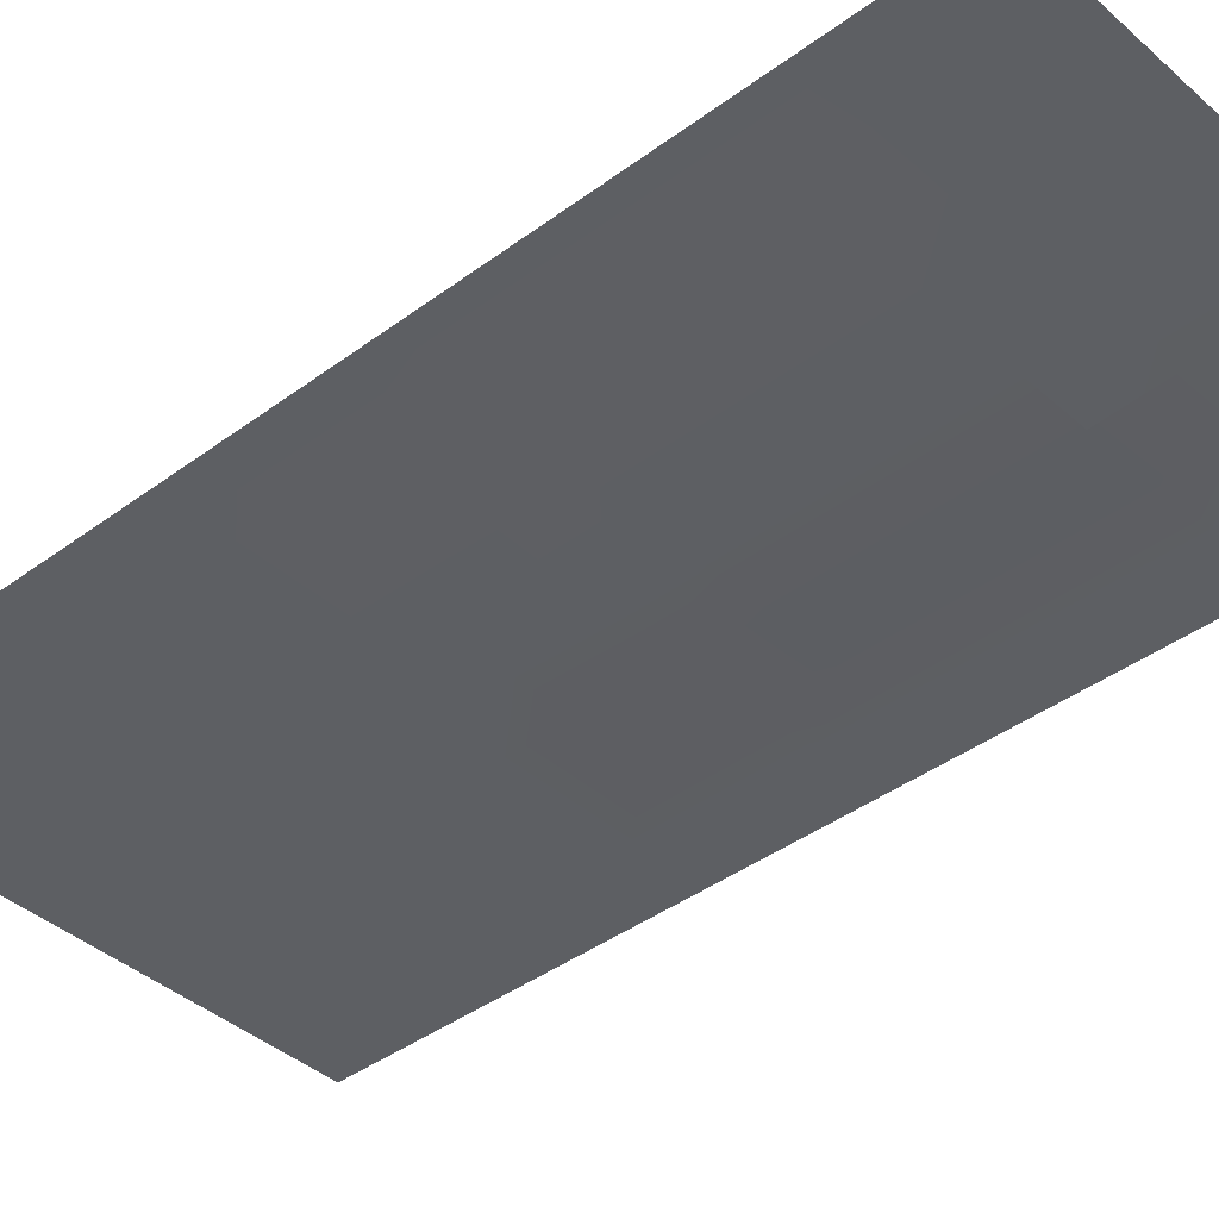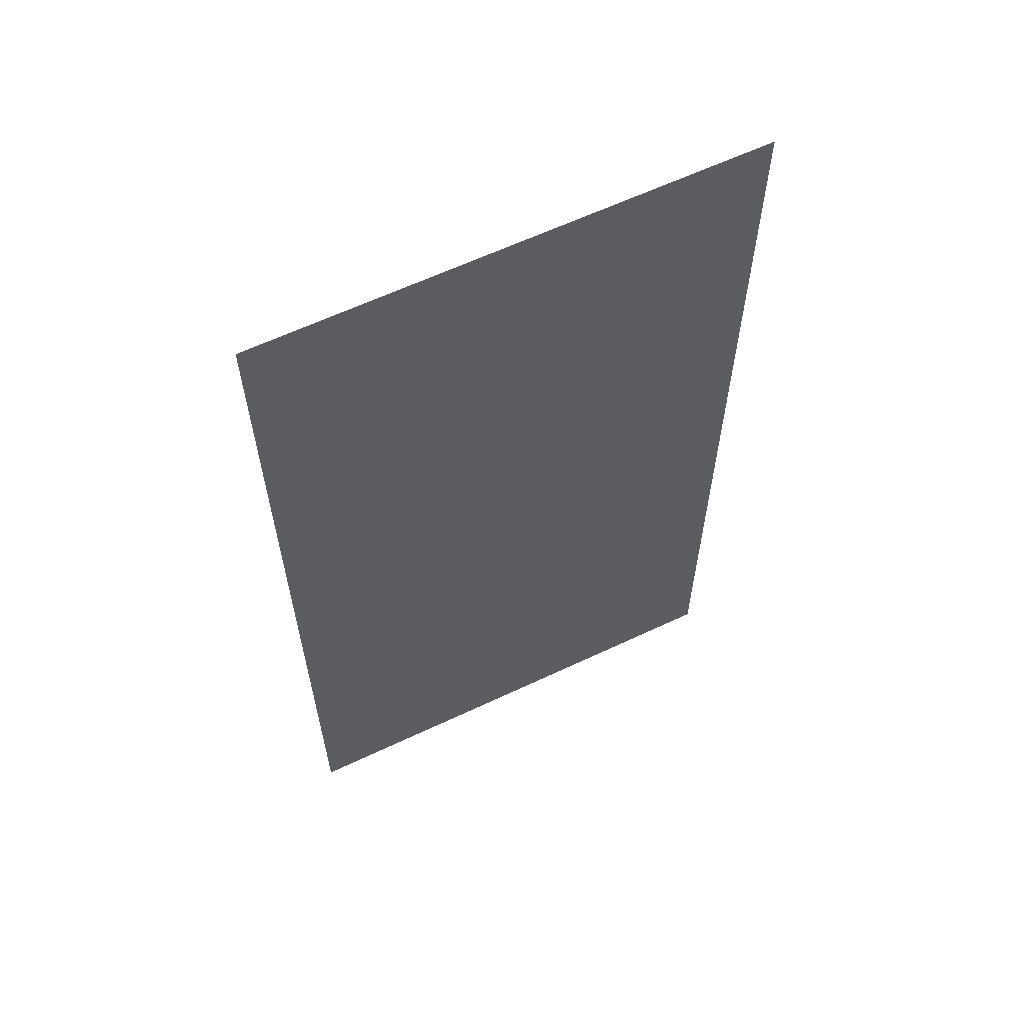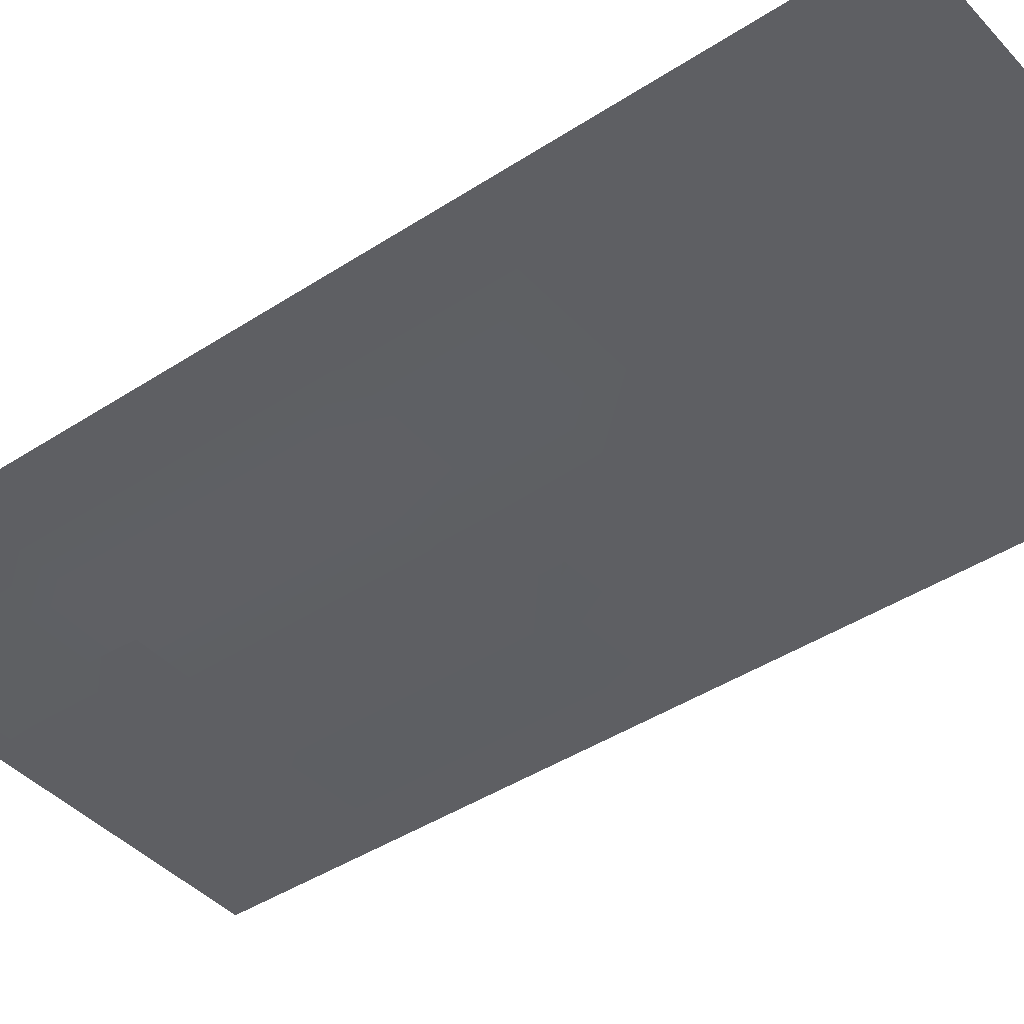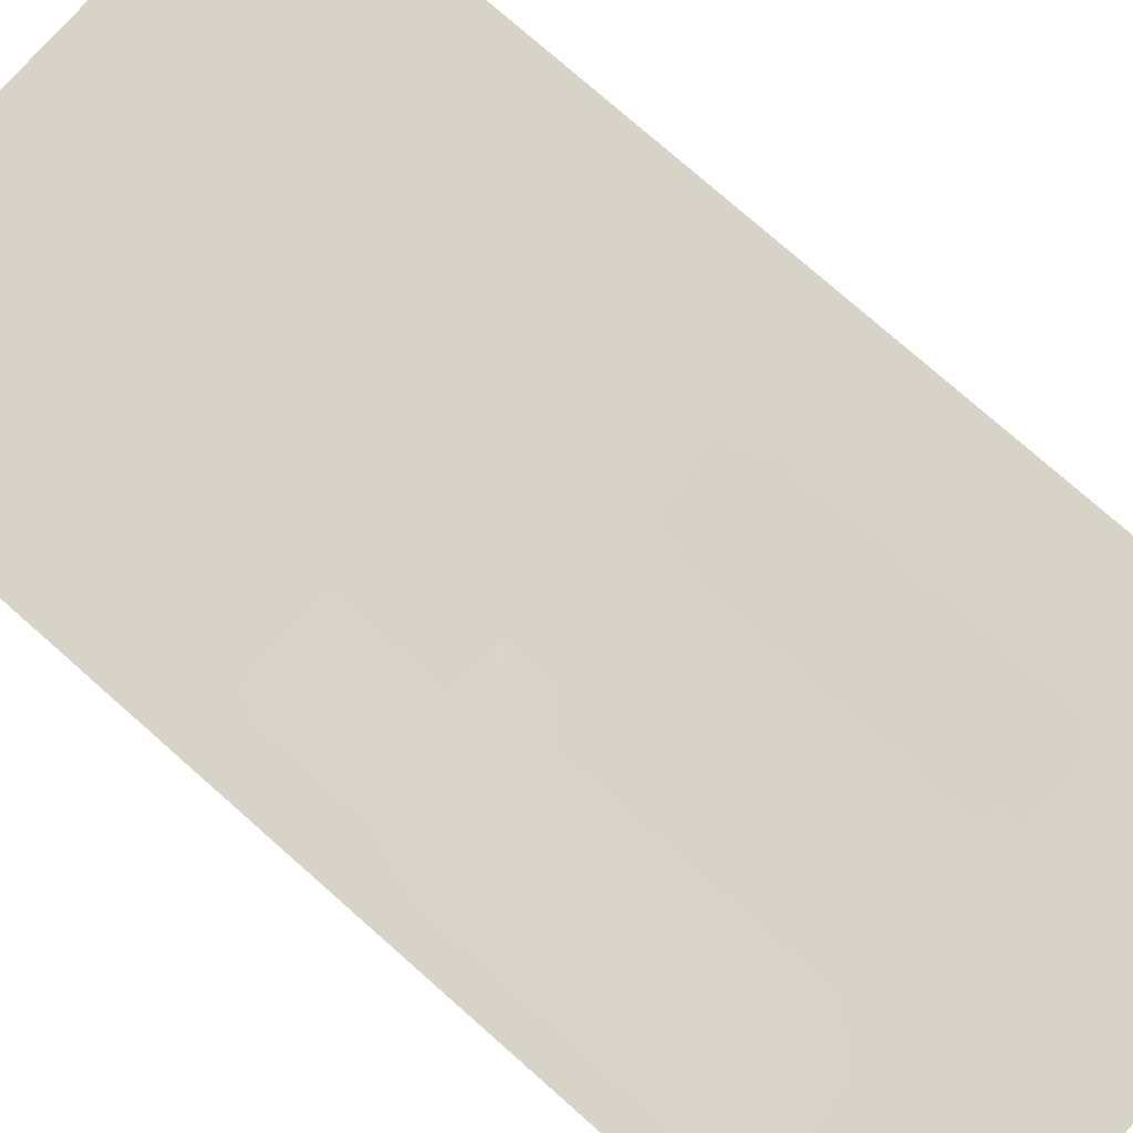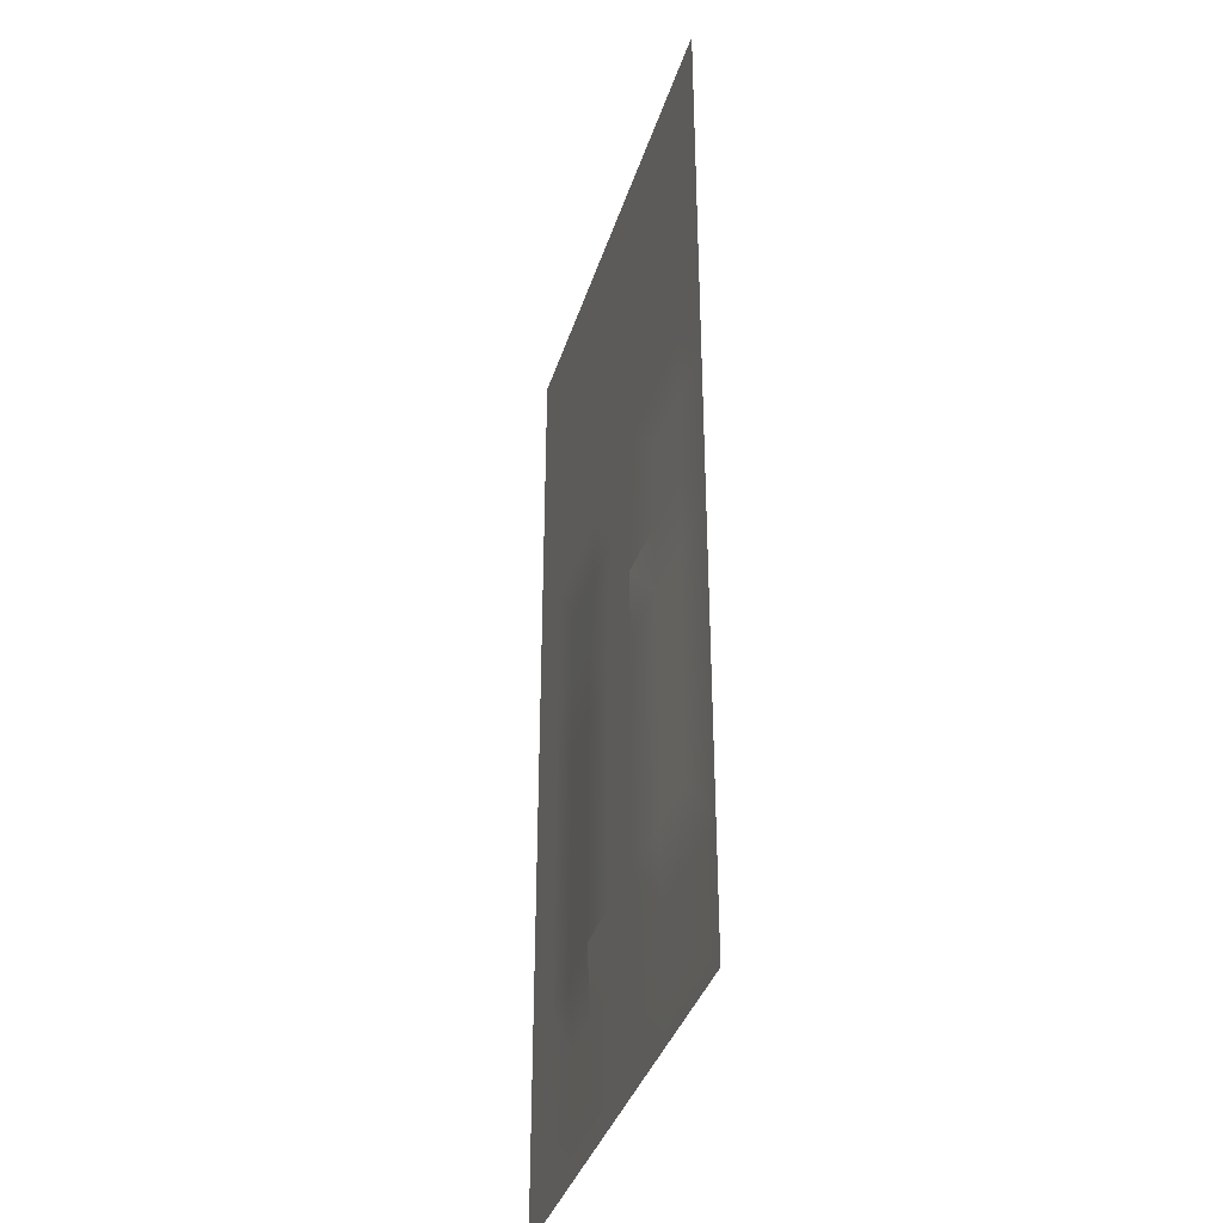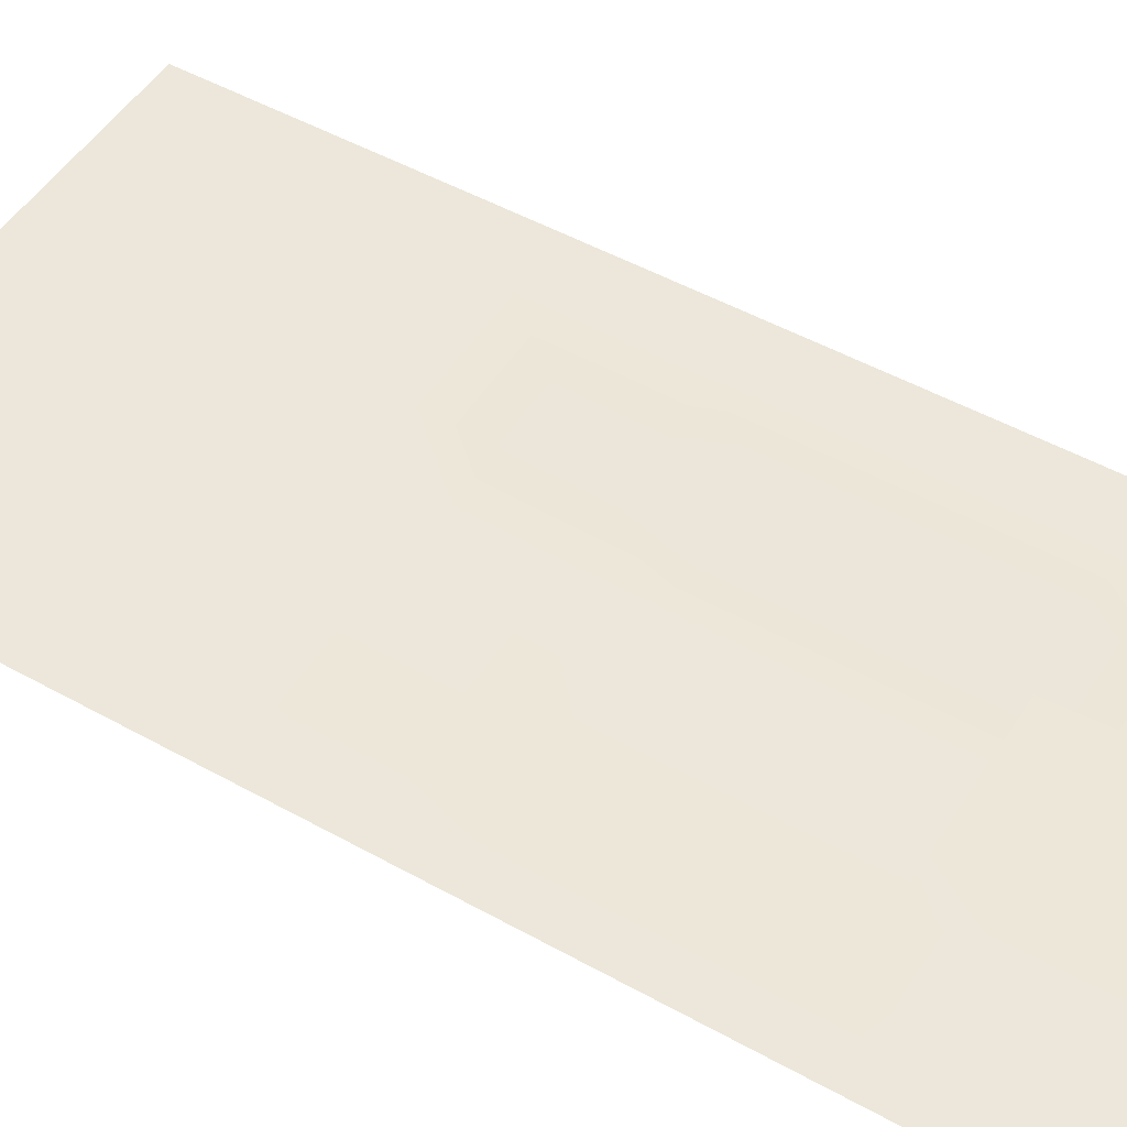
<metadata>
{"format":"obj","ext":"obj","renderer":"f3d","projection":"perspective","resolution":1024,"background":"white","views":[{"elev":-40.0,"azim":132.6,"up":"+Y"},{"elev":62.3,"azim":154.4,"up":"+Z"},{"elev":-41.8,"azim":-51.7,"up":"+Y"},{"elev":76.7,"azim":131.4,"up":"+Y"},{"elev":-37.3,"azim":73.3,"up":"+Z"},{"elev":50.2,"azim":121.4,"up":"+Y"}]}
</metadata>
<code>
g whaleDungeonWater
v -6.374 0.057 1.861
v -6.374 0.057 -1.431e-05
v -4.78 0.057 -1.431e-05
v -4.78 0.057 1.861
v -3.187 0.003006 1.861
v -3.187 0.003006 -1.431e-05
v -1.593 -0.06231 -1.431e-05
v -1.593 -0.06231 1.861
v 1.431e-05 -0.06231 -1.431e-05
v 1.431e-05 -0.06231 1.861
v 1.593 -0.06231 -1.431e-05
v 1.593 -0.06231 1.861
v 3.187 0.003006 -1.431e-05
v 3.187 0.003006 1.861
v 4.78 0.057 -1.431e-05
v 4.78 0.057 1.861
v 6.374 0.057 -1.431e-05
v 6.374 0.057 1.861
v -4.78 0.057 3.584
v -6.374 0.057 3.584
v -6.374 0.057 5.796
v -4.78 0.057 5.796
v -3.187 0.05058 5.796
v -3.187 0.003006 3.584
v -1.593 -0.06231 3.584
v -1.593 0.02717 5.796
v 1.431e-05 -0.06231 3.584
v 1.431e-05 0.02717 5.796
v 1.593 -0.06231 3.584
v 1.593 0.02717 5.796
v 3.187 0.003006 3.584
v 3.187 0.05058 5.796
v 4.78 0.057 3.584
v 4.78 0.057 5.796
v 6.374 0.057 3.584
v 6.374 0.057 5.796
v 1.593 -0.06231 3.584
v 1.593 0.057 7.584
v 1.431e-05 0.057 7.584
v 1.431e-05 0.057 9.726
v 1.593 0.057 9.726
v 3.187 0.057 7.584
v 3.187 0.057 9.726
v 4.78 0.057 7.584
v 4.78 0.057 9.726
v 6.374 0.057 7.584
v 6.374 0.057 9.726
v -1.593 0.057 9.726
v -1.593 0.057 7.584
v -3.187 0.057 9.726
v -3.187 0.057 7.584
v -4.78 0.057 7.584
v -4.78 0.057 9.726
v -6.374 0.057 9.726
v -6.374 0.057 7.584
v -6.374 0.057 11.77
v -4.78 0.057 11.77
v -6.374 0.057 14
v -4.78 0.057 14
v -3.187 0.057 14
v -3.187 0.057 11.77
v -1.593 0.057 11.77
v -1.593 0.057 14
v 1.431e-05 0.057 11.77
v 1.431e-05 0.057 14
v 1.593 0.057 11.77
v 1.593 0.057 14
v 3.187 0.057 11.77
v 3.187 0.057 14
v 4.78 0.057 11.77
v 4.78 0.057 14
v 6.374 0.057 11.77
v 6.374 0.057 14
v 1.593 0.057 16
v 1.431e-05 0.057 16
v -1.593 0.057 16
v -3.187 0.057 16
v -4.78 0.057 16
v -6.374 0.057 16
v 3.187 0.057 16
v 4.78 0.057 16
v 6.374 0.057 16
v -6.374 0.057 -5.736
v -6.374 0.057 -7.47
v -4.78 0.057 -7.47
v -4.78 0.057 -5.736
v -3.187 0.05058 -5.736
v -3.187 0.057 -7.47
v -1.593 0.057 -7.47
v -1.593 0.02717 -5.736
v 1.431e-05 0.057 -7.47
v 1.431e-05 0.02717 -5.736
v 1.593 0.057 -7.47
v 1.593 0.02717 -5.736
v 3.187 0.057 -7.47
v 3.187 0.05058 -5.736
v 4.78 0.057 -7.47
v 4.78 0.057 -5.736
v 6.374 0.057 -7.47
v 6.374 0.057 -5.736
v -4.78 0.057 -4
v -6.374 0.057 -4
v -6.374 0.057 -2
v -4.78 0.057 -2
v -3.187 0.003006 -2
v -3.187 0.003006 -4
v -1.593 -0.06231 -4
v -1.593 -0.06231 -2
v 1.431e-05 -0.06231 -4
v 1.431e-05 -0.06231 -2
v 1.593 -0.06231 -4
v 1.593 -0.06231 -2
v 3.187 0.003006 -4
v 3.187 0.003006 -2
v 4.78 0.057 -4
v 4.78 0.057 -2
v 6.374 0.057 -4
v 6.374 0.057 -2
v -1.593 -0.06231 -4
v 1.431e-05 -0.06231 -4
v 1.593 -0.06231 -4
v -6.374 0.057 -8.744
v -4.78 0.057 -8.744
v -3.187 0.057 -8.744
v -1.593 0.057 -8.744
v 1.431e-05 0.057 -8.744
v 1.593 0.057 -8.744
v 3.187 0.057 -8.744
v 4.78 0.057 -8.744
v 6.374 0.057 -8.744
g whaleDungeonWater_0
f 3 2 1
f 4 3 1
f 4 5 3
f 5 6 3
f 7 6 5
f 8 7 5
f 7 8 9
f 8 10 9
f 11 9 10
f 12 11 10
f 11 12 13
f 12 14 13
f 15 13 14
f 16 15 14
f 15 16 17
f 16 18 17
f 4 19 5
f 19 4 20
f 19 20 21
f 22 19 21
f 22 23 19
f 23 24 19
f 25 24 23
f 26 25 23
f 25 26 27
f 26 28 27
f 29 27 28
f 30 29 28
f 29 30 31
f 30 32 31
f 33 31 32
f 34 33 32
f 33 34 35
f 34 36 35
f 5 24 25
f 19 24 5
f 8 5 25
f 25 27 10
f 8 25 10
f 10 27 29
f 12 10 29
f 14 31 33
f 37 31 14
f 12 37 14
f 16 14 33
f 33 35 18
f 16 33 18
f 30 38 32
f 30 28 38
f 28 39 38
f 38 39 40
f 41 38 40
f 38 41 42
f 41 43 42
f 44 42 43
f 45 44 43
f 44 45 46
f 45 47 46
f 48 40 39
f 49 48 39
f 49 39 28
f 48 49 50
f 49 51 50
f 50 51 52
f 53 50 52
f 53 52 54
f 52 55 54
f 52 22 55
f 22 21 55
f 52 51 23
f 22 52 23
f 23 51 49
f 26 23 49
f 26 49 28
f 53 54 56
f 57 53 56
f 53 57 50
f 57 56 58
f 59 57 58
f 59 60 57
f 60 61 57
f 62 61 60
f 63 62 60
f 62 63 64
f 63 65 64
f 66 64 65
f 67 66 65
f 66 67 68
f 67 69 68
f 70 68 69
f 71 70 69
f 70 71 72
f 71 73 72
f 50 61 62
f 57 61 50
f 48 50 62
f 62 64 40
f 48 62 40
f 40 64 66
f 41 40 66
f 66 68 43
f 41 66 43
f 43 68 70
f 45 43 70
f 70 72 47
f 45 70 47
f 67 74 69
f 67 65 74
f 65 75 74
f 76 75 65
f 63 76 65
f 63 60 76
f 60 77 76
f 78 77 60
f 59 78 60
f 78 59 79
f 59 58 79
f 74 80 69
f 69 80 81
f 71 69 81
f 71 81 73
f 81 82 73
f 85 84 83
f 86 85 83
f 86 87 85
f 87 88 85
f 89 88 87
f 90 89 87
f 89 90 91
f 90 92 91
f 93 91 92
f 94 93 92
f 93 94 95
f 94 96 95
f 97 95 96
f 98 97 96
f 97 98 99
f 98 100 99
f 86 101 87
f 101 86 102
f 101 102 103
f 104 101 103
f 104 105 101
f 105 106 101
f 107 106 105
f 108 107 105
f 107 108 109
f 108 110 109
f 111 109 110
f 112 111 110
f 111 112 113
f 112 114 113
f 115 113 114
f 116 115 114
f 115 116 117
f 116 118 117
f 104 103 2
f 3 104 2
f 104 3 105
f 3 6 105
f 105 6 7
f 108 105 7
f 108 7 110
f 7 9 110
f 110 9 11
f 112 110 11
f 112 11 114
f 11 13 114
f 114 13 15
f 116 114 15
f 116 15 118
f 15 17 118
f 4 1 20
f 86 83 102
f 101 106 87
f 87 106 107
f 90 87 107
f 90 119 92
f 119 120 92
f 92 120 121
f 94 92 121
f 94 121 96
f 121 113 96
f 96 113 115
f 98 96 115
f 98 115 100
f 115 117 100
f 123 122 84
f 85 123 84
f 123 85 124
f 85 88 124
f 124 88 89
f 125 124 89
f 125 89 126
f 89 91 126
f 126 91 93
f 127 126 93
f 127 93 128
f 93 95 128
f 128 95 97
f 129 128 97
f 129 97 130
f 97 99 130
f 38 42 32
f 32 42 44
f 34 32 44
f 34 44 36
f 44 46 36

</code>
